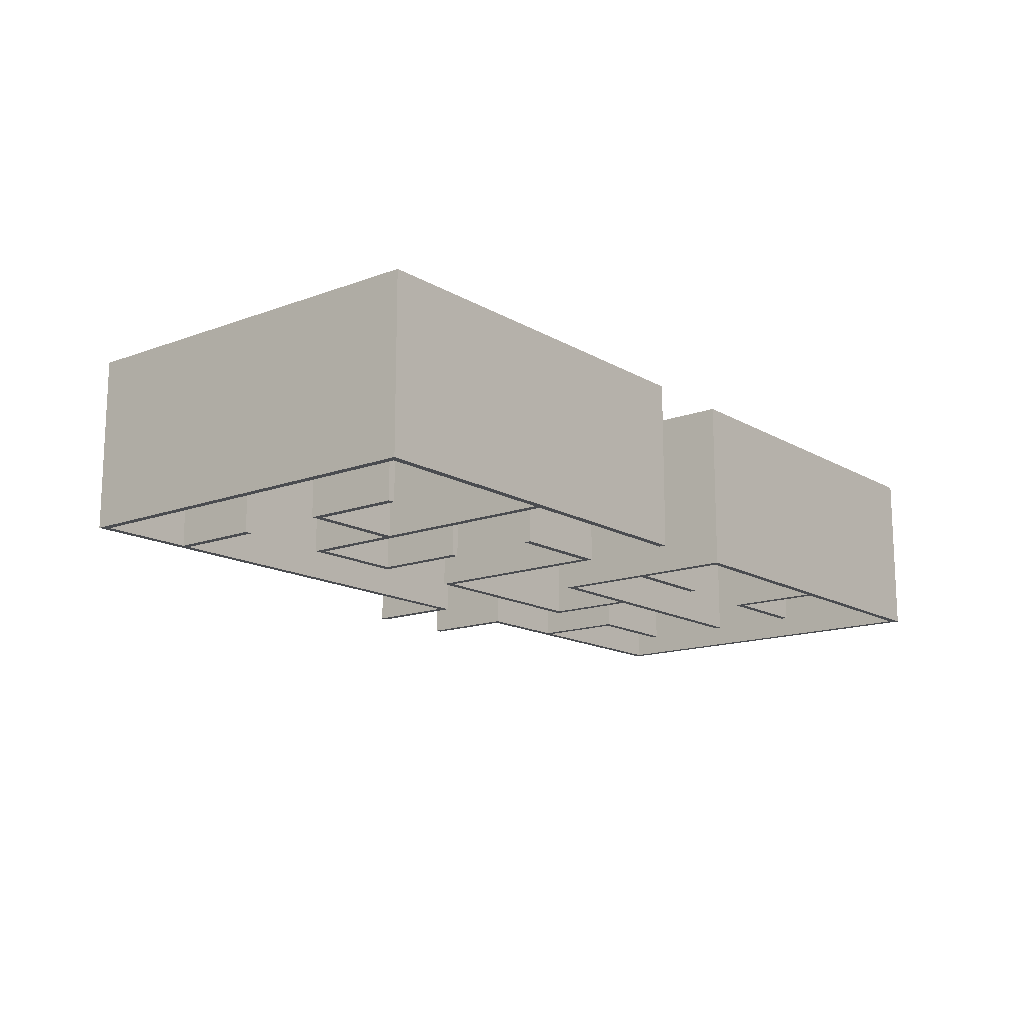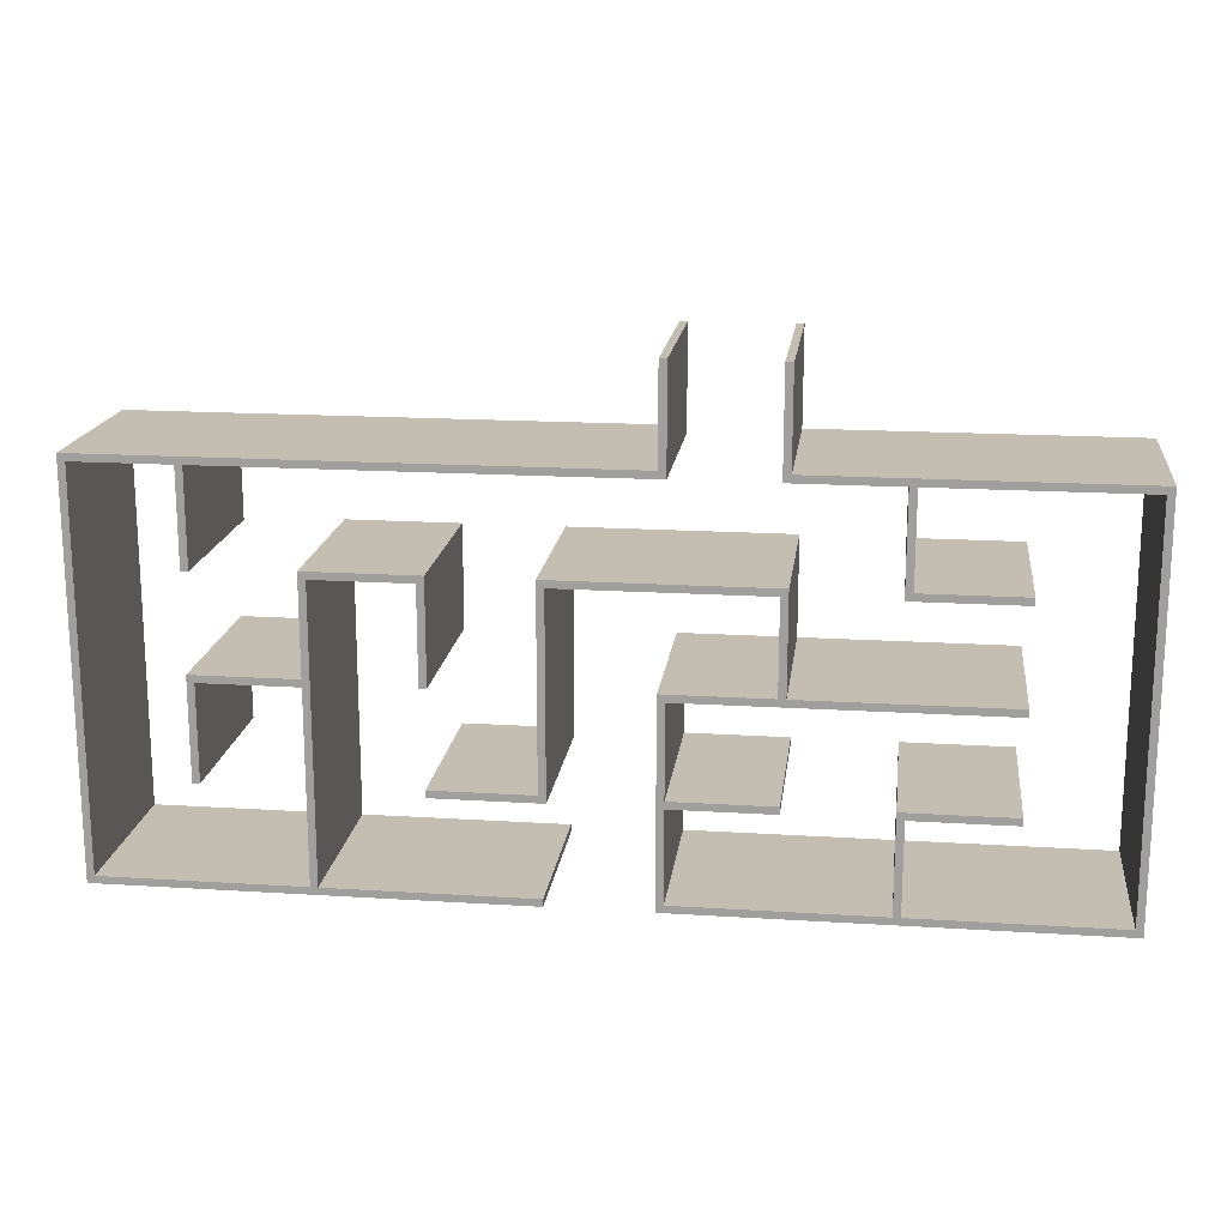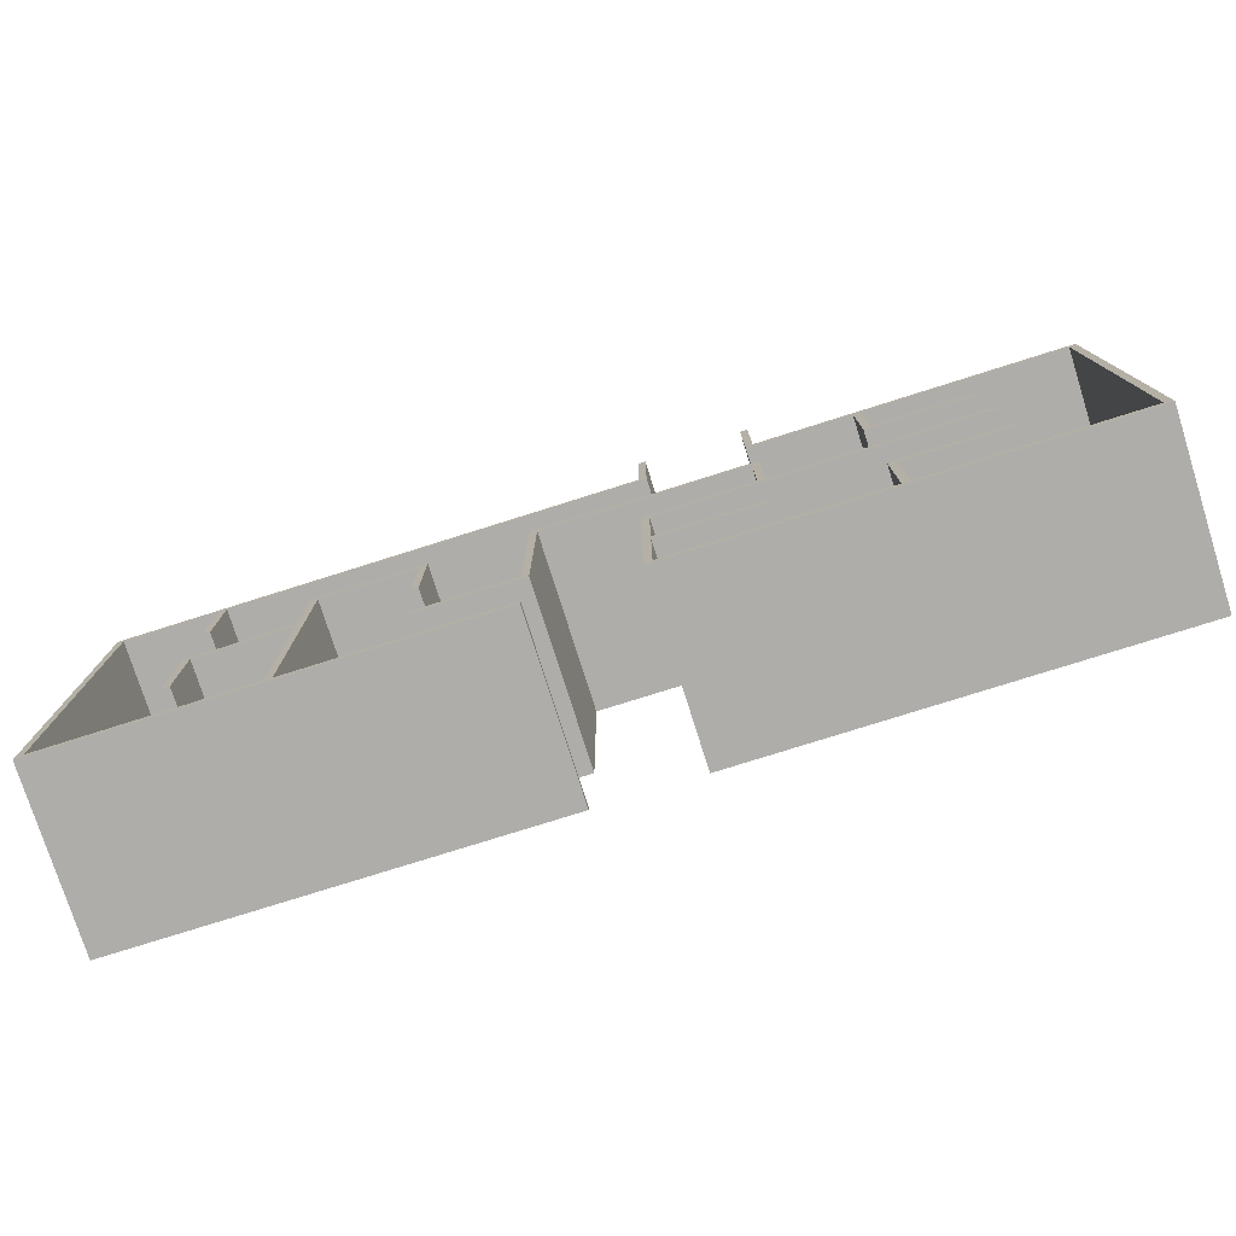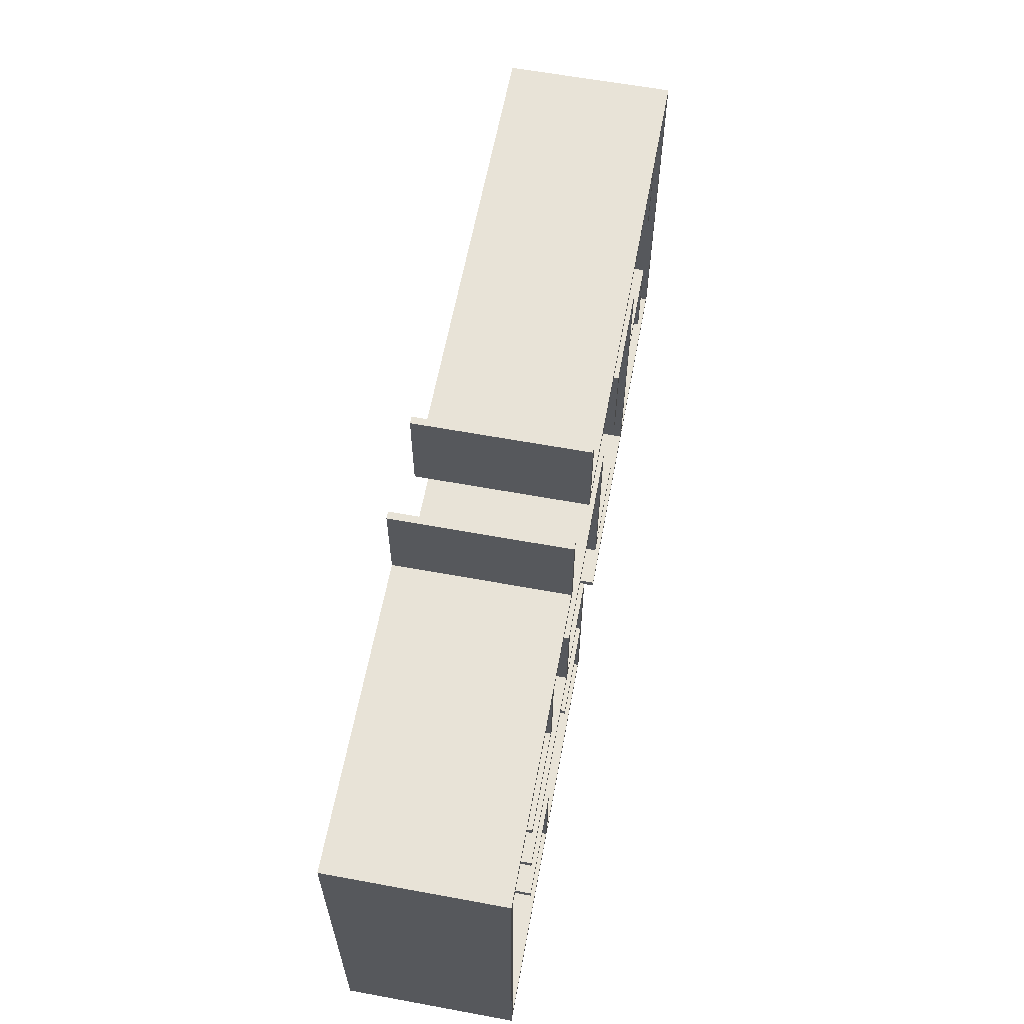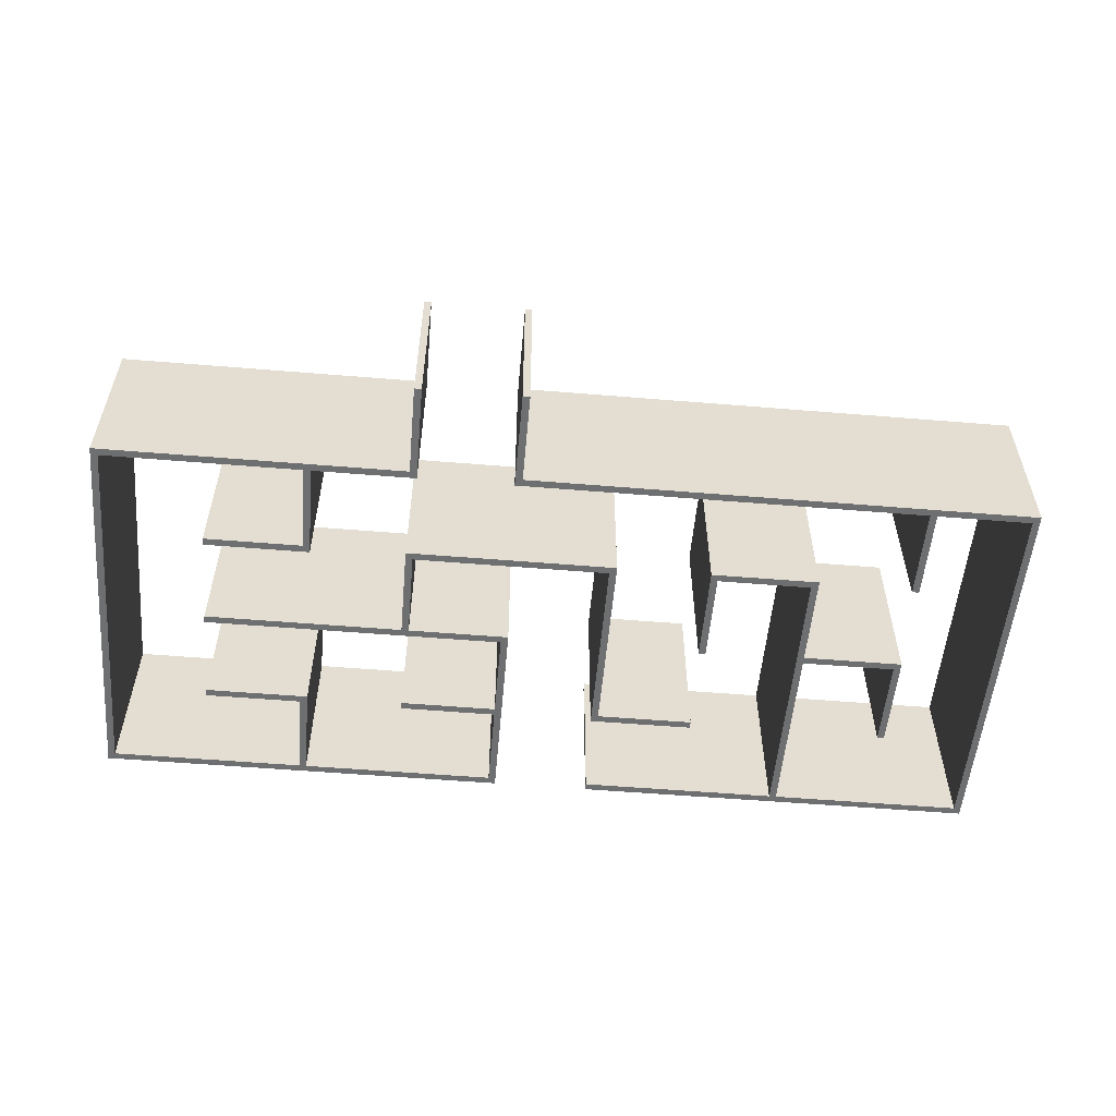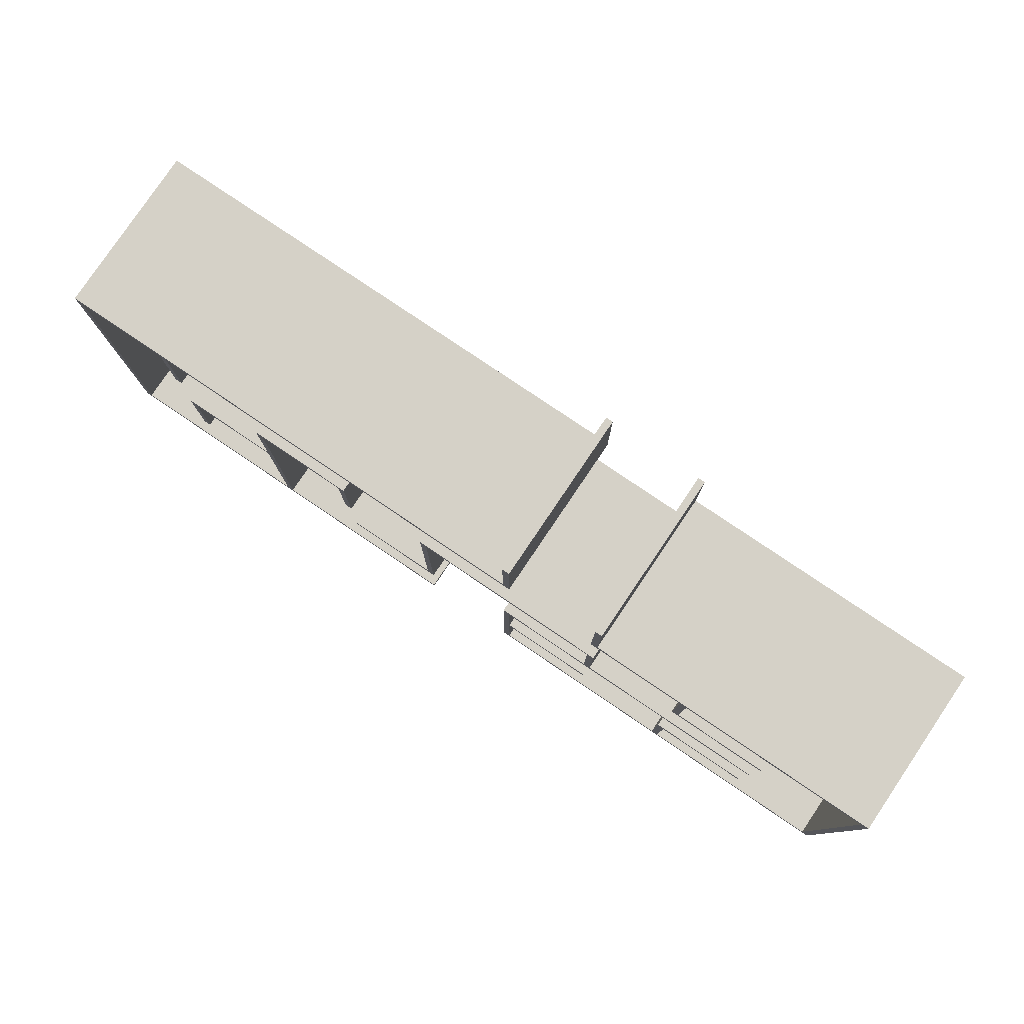
<metadata>
{"format":"obj","ext":"obj","renderer":"f3d","projection":"perspective","resolution":1024,"background":"white","views":[{"elev":-14.7,"azim":128.8,"up":"+Y"},{"elev":17.2,"azim":-172.8,"up":"+Z"},{"elev":-77.2,"azim":-162.5,"up":"+Z"},{"elev":61.6,"azim":-79.4,"up":"+Z"},{"elev":-54.6,"azim":-5.0,"up":"+Y"},{"elev":79.7,"azim":-146.0,"up":"+Z"}]}
</metadata>
<code>
v -2.576 -0 -1.653
v -2.476 -0 -1.653
v -1.068 -0 -1.653
v -1.168 -0 -1.653
v -1.118 -0 -4.37
v -1.118 -0 -4.27
v -2.476 -0 -4.37
v -2.576 -0 -4.27
v -2.576 -0 -2.936
v -2.476 -0 -3.036
v -1.068 -0 -2.936
v -1.168 -0 -3.036
v 0.2407 -0 -4.37
v 0.3407 -0 -4.27
v 0.2907 -0 -2.936
v 0.2907 -0 -3.036
v 1.749 -0 -4.37
v 1.649 -0 -4.27
v 1.699 -0 -2.936
v 1.699 -0 -3.036
v 3.058 -0 -4.37
v 3.158 -0 -4.27
v 3.108 -0 -2.936
v 3.108 -0 -3.036
v 4.566 -0 -4.32
v 4.466 -0 -4.32
v 4.566 -0 -3.036
v 4.516 -0 -2.936
v 4.466 -0 -3.036
v 3.158 -0 -5.703
v 3.158 -0 -5.603
v 3.058 -0 -5.653
v 4.466 -0 -5.703
v 4.566 -0 -5.603
v 3.058 -0 -6.986
v 3.158 -0 -6.986
v 4.566 -0 -6.986
v 4.466 -0 -6.986
v 0.2907 2.377 -3.036
v 0.2907 2.377 -2.936
v 4.516 -0 -8.37
v 4.516 -0 -8.27
v 5.975 -0 -4.32
v 5.875 -0 -4.32
v 5.975 -0 -2.936
v 5.875 -0 -3.036
v 5.975 -0 -5.653
v 5.875 -0 -5.653
v 5.975 -0 -6.986
v 5.875 -0 -6.986
v 5.975 -0 -8.37
v 5.875 -0 -8.27
v -3.985 -0 -4.27
v -3.885 -0 -4.37
v -3.985 -0 -3.036
v -3.885 -0 -3.036
v -3.935 -0 -2.936
v 0.3407 2.377 -4.27
v 0.2407 2.377 -4.37
v -1.168 2.377 -3.036
v -1.068 2.377 -2.936
v -5.343 -0 -4.37
v -5.343 -0 -4.27
v -5.343 -0 -2.936
v -5.343 -0 -3.036
v -6.802 -0 -4.32
v -6.702 -0 -4.32
v -6.802 -0 -2.936
v -6.702 -0 -3.036
v -1.168 -0 -5.703
v -1.068 -0 -5.603
v -2.526 -0 -5.703
v -2.476 -0 -5.603
v -2.576 -0 -5.603
v 0.3407 -0 -5.653
v 0.2407 -0 -5.653
v 1.649 -0 -5.653
v 1.749 -0 -5.653
v -2.476 2.377 -3.036
v -2.576 2.377 -2.936
v -2.576 2.377 -4.27
v -2.476 2.377 -4.37
v -3.935 -0 -5.703
v -3.935 -0 -5.603
v -5.343 -0 -5.703
v -5.343 -0 -5.603
v -6.802 -0 -5.653
v -6.702 -0 -5.653
v -1.168 -0 -7.036
v -1.068 -0 -6.986
v -1.168 -0 -6.936
v -2.526 -0 -7.036
v -2.526 -0 -6.936
v 0.2407 -0 -7.036
v 0.3407 -0 -6.936
v 1.699 -0 -7.036
v 1.699 -0 -6.936
v -1.118 2.377 -4.27
v -1.118 2.377 -4.37
v -3.985 -0 -7.036
v -3.885 -0 -6.936
v -1.168 2.377 -1.653
v -1.068 2.377 -1.653
v -5.343 -0 -7.036
v -5.343 -0 -6.936
v -6.802 -0 -6.986
v -6.702 -0 -6.986
v -1.068 -0 -8.37
v -1.168 -0 -8.27
v -2.526 -0 -8.37
v -2.526 -0 -8.27
v 0.2907 -0 -8.37
v 0.2907 -0 -8.27
v 1.699 -0 -8.37
v 1.699 -0 -8.27
v 3.108 -0 -8.37
v 3.158 -0 -8.27
v 3.058 -0 -8.27
v -3.935 -0 -8.37
v -3.885 -0 -8.27
v -3.985 -0 -8.27
v -2.476 2.377 -1.653
v -2.576 2.377 -1.653
v -5.343 -0 -8.37
v -5.343 -0 -8.27
v -6.802 -0 -8.37
v -6.702 -0 -8.27
v 1.649 2.377 -4.27
v 1.749 2.377 -4.37
v 1.699 2.377 -3.036
v 1.699 2.377 -2.936
v 3.158 2.377 -4.27
v 3.058 2.377 -4.37
v 3.108 2.377 -3.036
v 3.108 2.377 -2.936
v 4.466 2.377 -4.32
v 4.566 2.377 -4.32
v 4.566 2.377 -3.036
v 4.466 2.377 -3.036
v 4.516 2.377 -2.936
v 3.158 2.377 -5.703
v 3.058 2.377 -5.653
v 3.158 2.377 -5.603
v 4.466 2.377 -5.703
v 4.566 2.377 -5.603
v 3.158 2.377 -6.986
v 3.058 2.377 -6.986
v 4.466 2.377 -6.986
v 4.566 2.377 -6.986
v 4.516 2.377 -8.27
v 4.516 2.377 -8.37
v 5.875 2.377 -4.32
v 5.975 2.377 -4.32
v 5.875 2.377 -3.036
v 5.975 2.377 -2.936
v 5.875 2.377 -5.653
v 5.975 2.377 -5.653
v 5.875 2.377 -6.986
v 5.975 2.377 -6.986
v 5.875 2.377 -8.27
v 5.975 2.377 -8.37
v -3.885 2.377 -4.37
v -3.985 2.377 -4.27
v -3.885 2.377 -3.036
v -3.985 2.377 -3.036
v -3.935 2.377 -2.936
v -5.343 2.377 -4.27
v -5.343 2.377 -4.37
v -5.343 2.377 -3.036
v -5.343 2.377 -2.936
v -6.702 2.377 -4.32
v -6.802 2.377 -4.32
v -6.702 2.377 -3.036
v -6.802 2.377 -2.936
v -1.068 2.377 -5.603
v -1.168 2.377 -5.703
v -2.476 2.377 -5.603
v -2.526 2.377 -5.703
v -2.576 2.377 -5.603
v 0.2407 2.377 -5.653
v 0.3407 2.377 -5.653
v 1.749 2.377 -5.653
v 1.649 2.377 -5.653
v -3.935 2.377 -5.603
v -3.935 2.377 -5.703
v -5.343 2.377 -5.603
v -5.343 2.377 -5.703
v -6.702 2.377 -5.653
v -6.802 2.377 -5.653
v -1.168 2.377 -6.936
v -1.068 2.377 -6.986
v -1.168 2.377 -7.036
v -2.526 2.377 -6.936
v -2.526 2.377 -7.036
v 0.3407 2.377 -6.936
v 0.2407 2.377 -7.036
v 1.699 2.377 -6.936
v 1.699 2.377 -7.036
v -3.885 2.377 -6.936
v -3.985 2.377 -7.036
v -5.343 2.377 -6.936
v -5.343 2.377 -7.036
v -6.702 2.377 -6.986
v -6.802 2.377 -6.986
v -1.168 2.377 -8.27
v -1.068 2.377 -8.37
v -2.526 2.377 -8.27
v -2.526 2.377 -8.37
v 0.2907 2.377 -8.27
v 0.2907 2.377 -8.37
v 1.699 2.377 -8.27
v 1.699 2.377 -8.37
v 3.058 2.377 -8.27
v 3.158 2.377 -8.27
v 3.108 2.377 -8.37
v -3.885 2.377 -8.27
v -3.935 2.377 -8.37
v -3.985 2.377 -8.27
v -5.343 2.377 -8.27
v -5.343 2.377 -8.37
v -6.702 2.377 -8.27
v -6.802 2.377 -8.37
f 27 28 29
f 30 31 32
f 55 56 57
f 72 73 74
f 89 90 91
f 116 117 118
f 119 120 121
f 138 139 140
f 141 142 143
f 164 165 166
f 177 178 179
f 190 191 192
f 213 214 215
f 216 217 218
f 7 6 8
f 11 4 12
f 9 2 1
f 11 16 15
f 13 6 5
f 15 20 19
f 19 24 23
f 21 18 17
f 27 26 25
f 23 29 28
f 33 31 30
f 21 31 22
f 37 33 38
f 35 30 32
f 154 140 155
f 160 151 150
f 43 46 44
f 43 48 47
f 47 50 49
f 49 52 51
f 41 52 42
f 28 46 45
f 53 56 55
f 9 56 10
f 160 159 161
f 156 159 158
f 152 157 156
f 154 153 152
f 141 147 142
f 66 69 68
f 64 69 65
f 70 73 72
f 144 149 148
f 143 133 132
f 83 86 85
f 143 144 141
f 77 17 18
f 139 135 140
f 75 13 76
f 7 74 73
f 139 137 136
f 87 67 66
f 89 93 92
f 96 95 94
f 132 129 128
f 130 135 134
f 95 76 94
f 70 90 71
f 106 88 87
f 39 131 130
f 98 59 99
f 39 61 40
f 110 109 111
f 114 113 112
f 114 118 115
f 110 120 119
f 122 80 123
f 124 127 126
f 102 61 60
f 98 82 81
f 109 90 89
f 106 127 107
f 100 120 101
f 41 117 116
f 118 36 35
f 62 53 63
f 64 55 57
f 83 74 84
f 100 105 104
f 124 121 125
f 164 163 165
f 164 80 79
f 173 172 174
f 173 170 169
f 177 176 178
f 184 187 186
f 129 183 128
f 59 181 180
f 179 82 177
f 188 172 171
f 190 194 193
f 195 198 196
f 180 195 196
f 191 176 175
f 203 189 188
f 205 208 207
f 211 210 209
f 213 212 211
f 216 208 217
f 221 220 222
f 191 205 192
f 221 204 203
f 216 200 199
f 214 151 215
f 214 147 146
f 163 168 167
f 165 170 166
f 179 185 184
f 201 200 202
f 218 220 219
f 62 167 168
f 122 1 2
f 37 148 149
f 104 201 202
f 92 193 194
f 198 97 96
f 85 186 187
f 209 112 113
f 25 136 137
f 78 183 182
f 4 103 102
f 63 163 167
f 162 62 168
f 31 145 143
f 144 30 141
f 66 174 172
f 173 67 171
f 71 191 175
f 190 70 176
f 9 123 80
f 122 10 79
f 64 166 170
f 165 65 169
f 76 59 180
f 58 75 181
f 124 222 220
f 221 125 219
f 51 151 161
f 150 52 160
f 22 143 132
f 142 21 133
f 68 170 174
f 169 69 173
f 106 189 204
f 188 107 203
f 11 40 61
f 39 12 60
f 84 179 184
f 178 83 185
f 7 177 82
f 179 8 81
f 73 175 177
f 178 70 72
f 6 58 98
f 59 5 99
f 28 155 140
f 154 27 138
f 38 144 148
f 145 37 149
f 56 162 164
f 163 55 165
f 87 172 189
f 171 88 188
f 30 146 141
f 147 32 142
f 15 131 40
f 130 16 39
f 105 199 201
f 200 104 202
f 193 91 190
f 194 89 92
f 57 80 166
f 79 56 164
f 90 206 191
f 205 89 192
f 119 220 217
f 219 121 218
f 95 197 195
f 198 94 196
f 126 204 222
f 203 127 221
f 86 184 186
f 185 85 187
f 108 208 206
f 207 109 205
f 19 135 131
f 134 20 130
f 45 153 155
f 152 46 154
f 18 132 128
f 133 17 129
f 101 216 199
f 218 100 200
f 43 157 153
f 156 44 152
f 114 210 212
f 209 115 211
f 26 139 136
f 138 25 137
f 8 98 81
f 82 5 7
f 41 215 151
f 214 42 150
f 47 159 157
f 158 48 156
f 77 128 183
f 129 78 182
f 116 212 215
f 211 118 213
f 23 140 135
f 139 24 134
f 36 214 146
f 213 35 147
f 49 161 159
f 160 50 158
f 110 217 208
f 216 111 207
f 94 180 196
f 181 95 195
f 3 61 103
f 60 4 102
f 7 5 6
f 11 3 4
f 9 10 2
f 11 12 16
f 13 14 6
f 15 16 20
f 19 20 24
f 21 22 18
f 27 29 26
f 23 24 29
f 33 34 31
f 21 32 31
f 37 34 33
f 35 36 30
f 154 138 140
f 160 161 151
f 43 45 46
f 43 44 48
f 47 48 50
f 49 50 52
f 41 51 52
f 28 27 46
f 53 54 56
f 9 57 56
f 160 158 159
f 156 157 159
f 152 153 157
f 154 155 153
f 141 146 147
f 66 67 69
f 64 68 69
f 70 71 73
f 144 145 149
f 143 142 133
f 83 84 86
f 143 145 144
f 77 78 17
f 139 134 135
f 75 14 13
f 7 8 74
f 139 138 137
f 87 88 67
f 89 91 93
f 96 97 95
f 132 133 129
f 130 131 135
f 95 75 76
f 70 91 90
f 106 107 88
f 39 40 131
f 98 58 59
f 39 60 61
f 110 108 109
f 114 115 113
f 114 116 118
f 110 111 120
f 122 79 80
f 124 125 127
f 102 103 61
f 98 99 82
f 109 108 90
f 106 126 127
f 100 121 120
f 41 42 117
f 118 117 36
f 62 54 53
f 64 65 55
f 83 72 74
f 100 101 105
f 124 119 121
f 164 162 163
f 164 166 80
f 173 171 172
f 173 174 170
f 177 175 176
f 184 185 187
f 129 182 183
f 59 58 181
f 179 81 82
f 188 189 172
f 190 192 194
f 195 197 198
f 180 181 195
f 191 190 176
f 203 204 189
f 205 206 208
f 211 212 210
f 213 215 212
f 216 207 208
f 221 219 220
f 191 206 205
f 221 222 204
f 216 218 200
f 214 150 151
f 214 213 147
f 163 162 168
f 165 169 170
f 179 178 185
f 201 199 200
f 218 217 220
f 62 63 167
f 122 123 1
f 37 38 148
f 104 105 201
f 92 93 193
f 198 197 97
f 85 86 186
f 209 210 112
f 25 26 136
f 78 77 183
f 4 3 103
f 63 53 163
f 162 54 62
f 31 34 145
f 144 33 30
f 66 68 174
f 173 69 67
f 71 90 191
f 190 91 70
f 9 1 123
f 122 2 10
f 64 57 166
f 165 55 65
f 76 13 59
f 58 14 75
f 124 126 222
f 221 127 125
f 51 41 151
f 150 42 52
f 22 31 143
f 142 32 21
f 68 64 170
f 169 65 69
f 106 87 189
f 188 88 107
f 11 15 40
f 39 16 12
f 84 74 179
f 178 72 83
f 7 73 177
f 179 74 8
f 73 71 175
f 178 176 70
f 6 14 58
f 59 13 5
f 28 45 155
f 154 46 27
f 38 33 144
f 145 34 37
f 56 54 162
f 163 53 55
f 87 66 172
f 171 67 88
f 30 36 146
f 147 35 32
f 15 19 131
f 130 20 16
f 105 101 199
f 200 100 104
f 193 93 91
f 194 192 89
f 57 9 80
f 79 10 56
f 90 108 206
f 205 109 89
f 119 124 220
f 219 125 121
f 95 97 197
f 198 96 94
f 126 106 204
f 203 107 127
f 86 84 184
f 185 83 85
f 108 110 208
f 207 111 109
f 19 23 135
f 134 24 20
f 45 43 153
f 152 44 46
f 18 22 132
f 133 21 17
f 101 120 216
f 218 121 100
f 43 47 157
f 156 48 44
f 114 112 210
f 209 113 115
f 26 29 139
f 138 27 25
f 8 6 98
f 82 99 5
f 41 116 215
f 214 117 42
f 47 49 159
f 158 50 48
f 77 18 128
f 129 17 78
f 116 114 212
f 211 115 118
f 23 28 140
f 139 29 24
f 36 117 214
f 213 118 35
f 49 51 161
f 160 52 50
f 110 119 217
f 216 120 111
f 94 76 180
f 181 75 95
f 3 11 61
f 60 12 4

</code>
